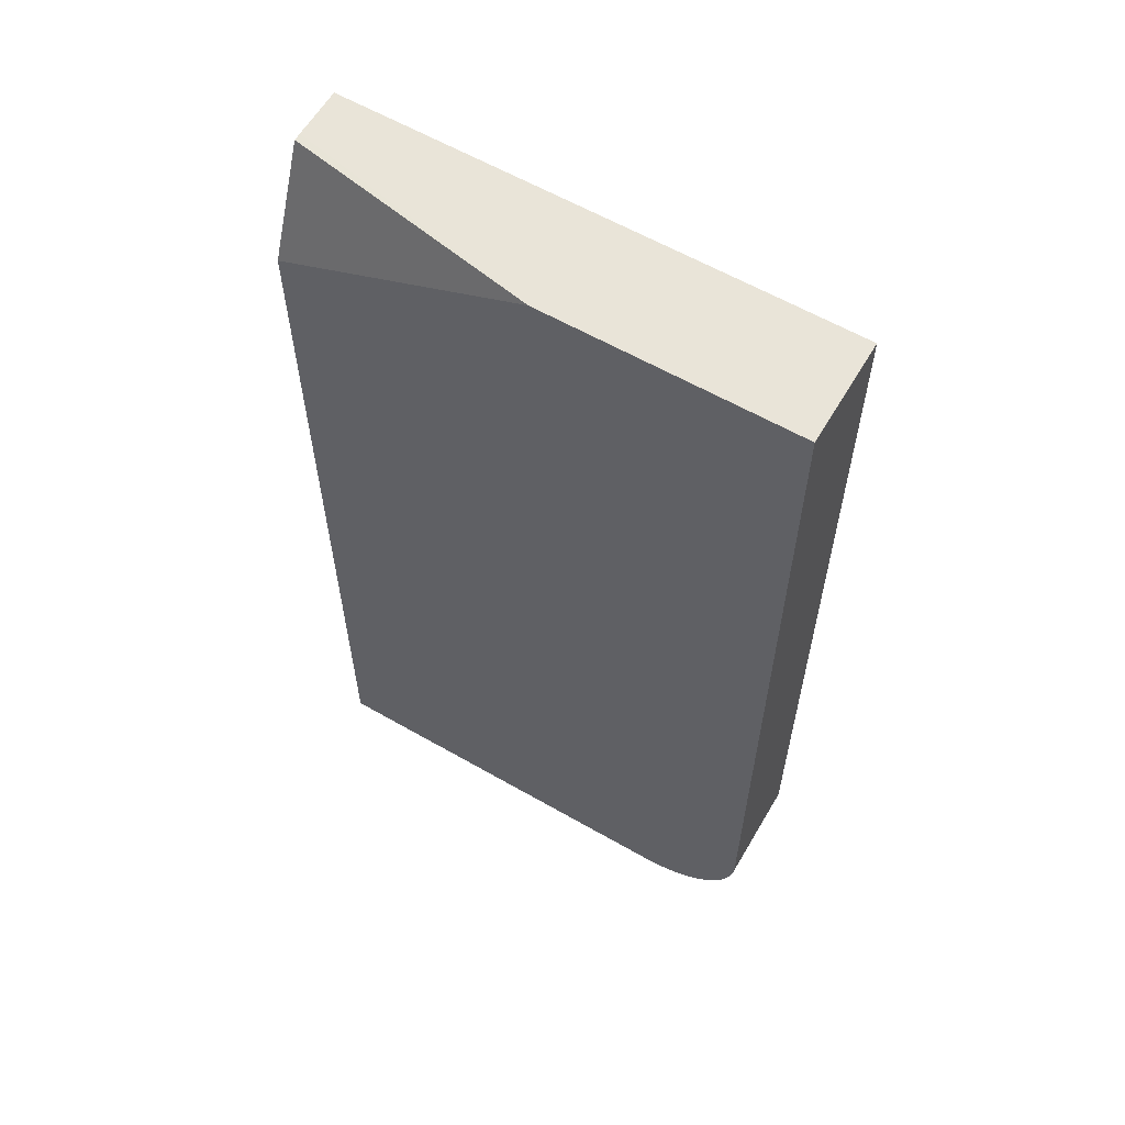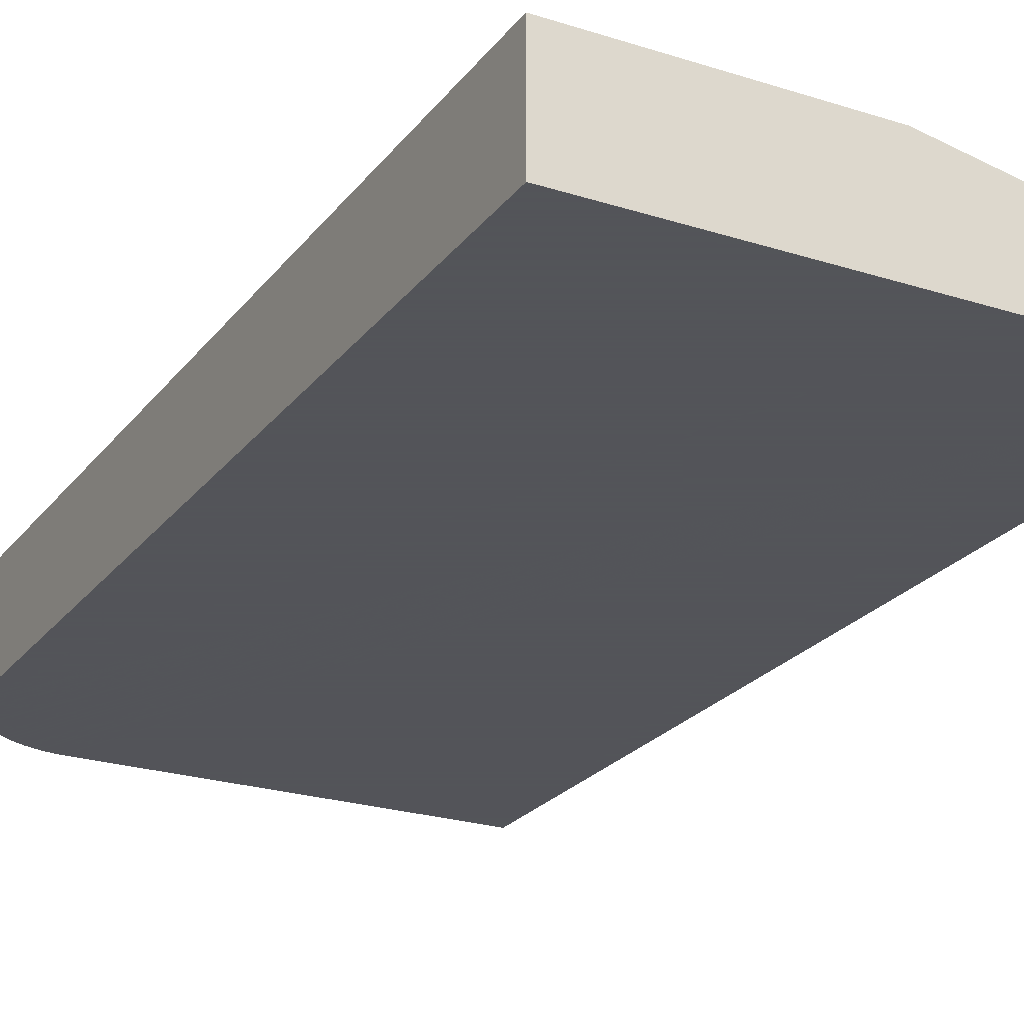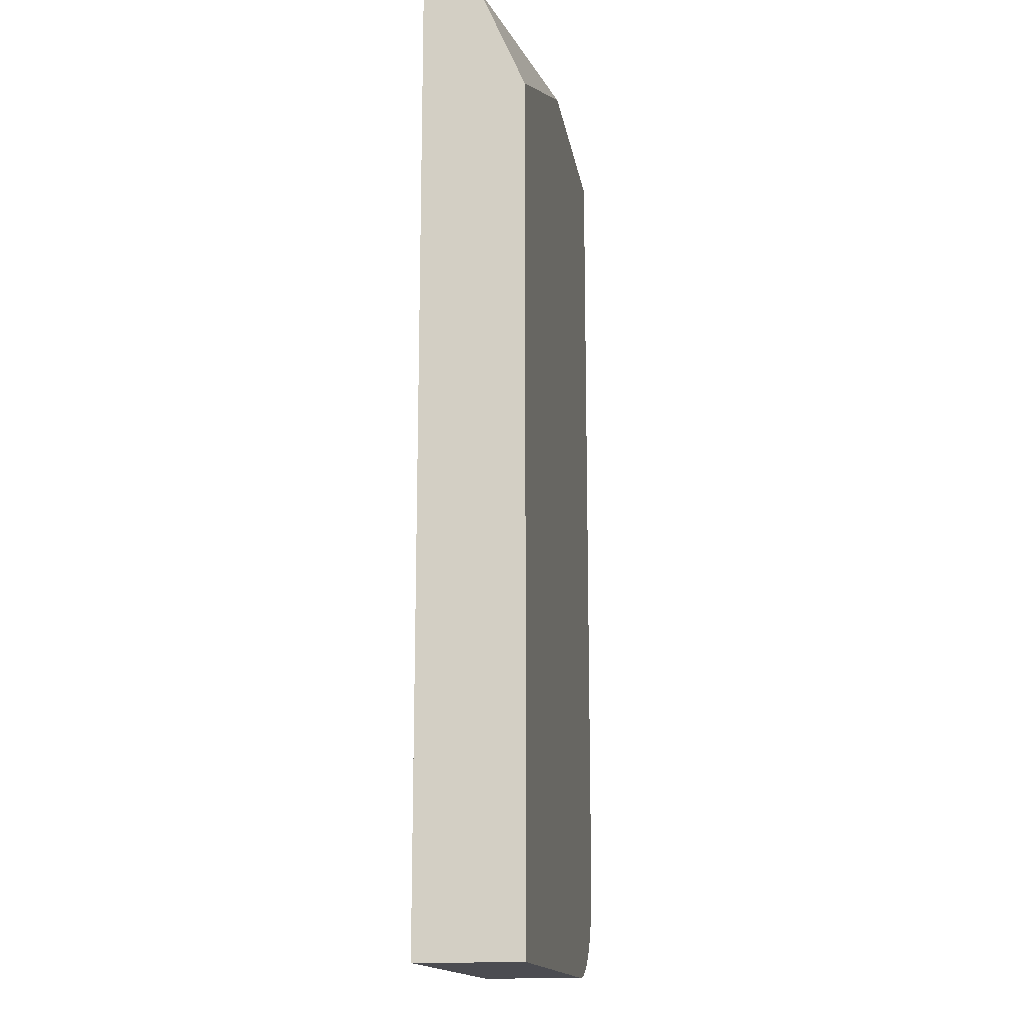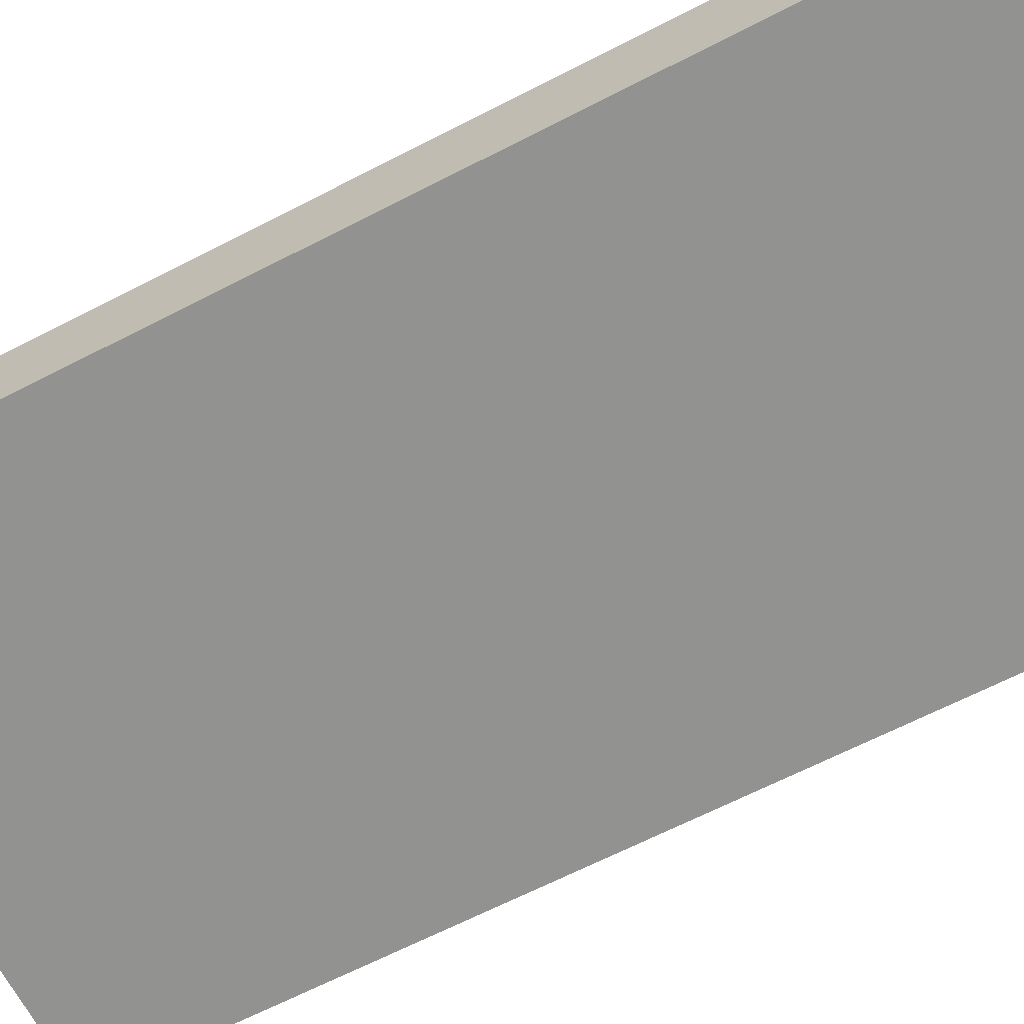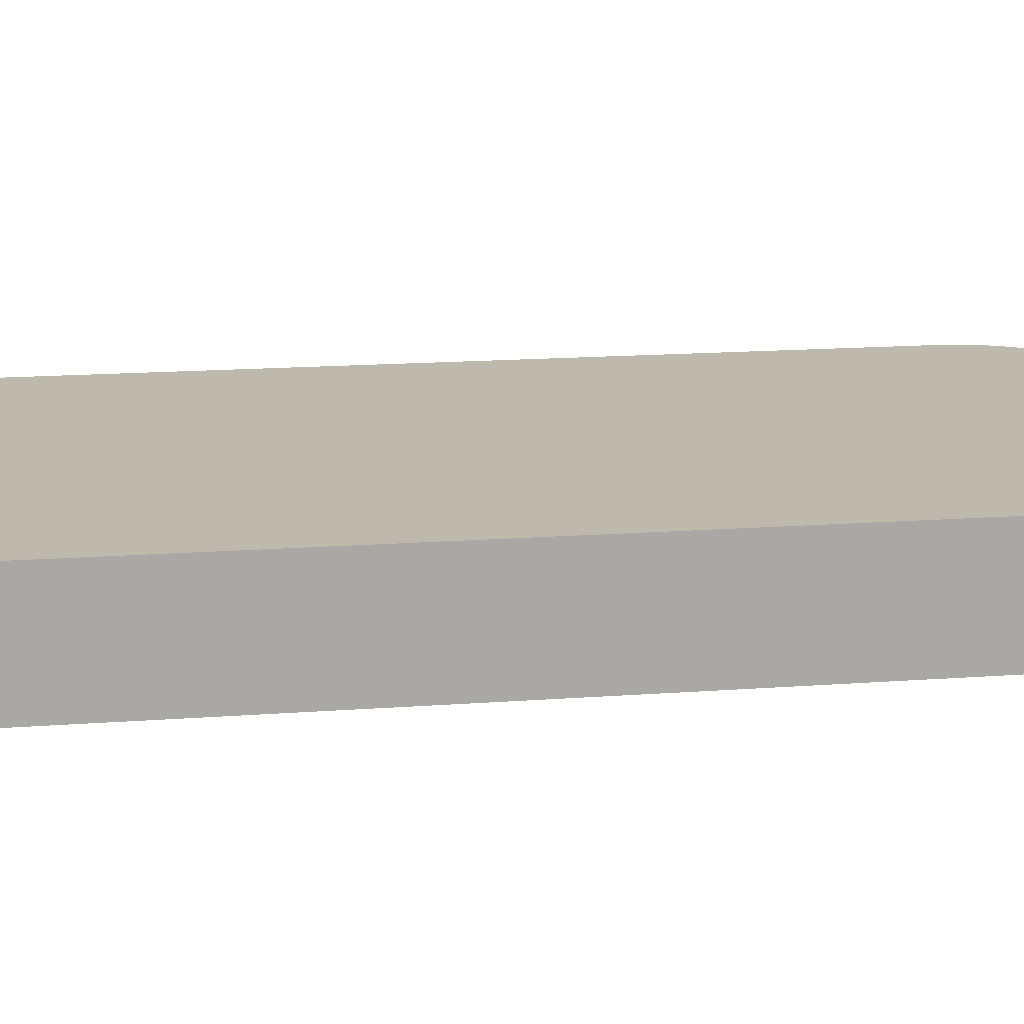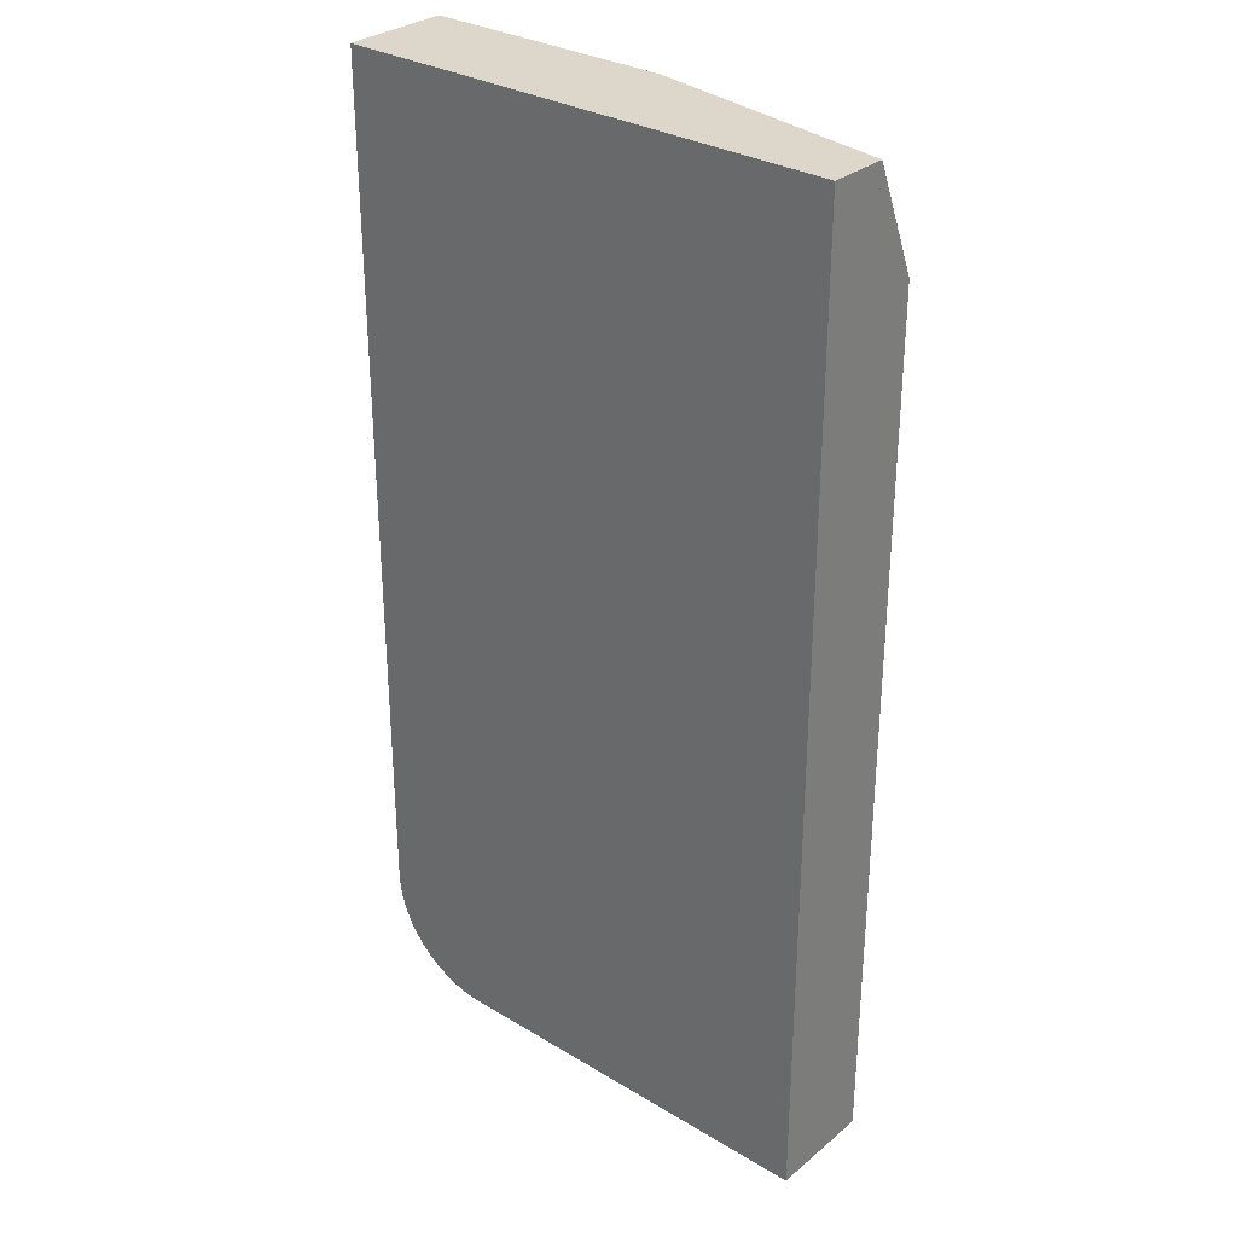
<metadata>
{"format":"obj","ext":"obj","renderer":"f3d","projection":"perspective","resolution":1024,"background":"white","views":[{"elev":60.5,"azim":-149.6,"up":"+Z"},{"elev":-23.9,"azim":-28.0,"up":"+Y"},{"elev":-15.4,"azim":99.0,"up":"+Z"},{"elev":-66.2,"azim":-62.7,"up":"+Y"},{"elev":15.3,"azim":80.8,"up":"+Y"},{"elev":30.8,"azim":40.7,"up":"+Z"}]}
</metadata>
<code>
v -2.686 5.856 4.5
v -2.686 5.62 4.5
v -2.686 5.891 4.5
v -3.844 6.106 4.5
v -4.963 5.62 4.5
v -2.686 5.62 0.0004408
v -2.686 6.106 4
v -4.998 6.106 4.5
v -5 5.7 4.5
v -5 5.62 4.5
v -4.519 5.62 0.0004408
v -2.686 6.106 0.0004408
v -5 6.106 4.5
v -5 6.106 4.5
v -5 5.62 0.5
v -4.528 5.62 0.0008811
v -4.527 6.106 0.0008811
v -4.518 6.106 0.0004408
v -5 6.106 0.5
v -5 5.62 0.4828
v -4.535 5.62 0.001322
v -4.535 6.106 0.001322
v -4.999 6.106 0.4745
v -5 6.1 0.4828
v -4.999 5.62 0.4758
v -4.545 5.62 0.002203
v -4.544 6.106 0.002203
v -4.997 6.106 0.4485
v -4.999 6.1 0.4652
v -4.999 5.62 0.467
v -4.563 5.62 0.003965
v -4.561 6.106 0.003965
v -4.996 6.106 0.4397
v -4.996 6.1 0.4392
v -4.996 5.62 0.441
v -4.998 5.62 0.4586
v -4.578 6.1 0.006168
v -4.578 5.62 0.006168
v -4.57 6.106 0.005287
v -4.994 6.106 0.4225
v -4.996 5.62 0.4392
v -4.588 5.62 0.00793
v -4.595 6.1 0.009251
v -4.587 6.106 0.00793
v -4.991 6.106 0.4053
v -4.992 6.1 0.4132
v -4.992 5.62 0.4132
v -4.995 5.62 0.4308
v -4.595 5.62 0.009251
v -4.604 6.1 0.01101
v -4.596 6.106 0.009692
v -4.989 6.106 0.3969
v -4.991 6.1 0.4049
v -4.991 5.62 0.4049
v -4.604 5.62 0.01101
v -4.621 6.1 0.01498
v -4.613 6.106 0.01322
v -4.988 5.62 0.3894
v -4.989 5.62 0.3978
v -4.985 6.106 0.3797
v -4.987 6.1 0.3877
v -4.621 5.62 0.01498
v -4.631 5.62 0.01762
v -4.638 6.1 0.01938
v -4.63 6.106 0.01762
v -4.986 5.62 0.3811
v -4.981 6.106 0.363
v -4.985 5.62 0.3793
v -4.638 5.62 0.01938
v -4.647 6.106 0.02203
v -4.978 6.106 0.3546
v -4.978 5.62 0.3555
v -4.981 5.62 0.3626
v -4.648 5.62 0.02247
v -4.655 6.106 0.02467
v -4.976 5.62 0.3476
v -4.973 6.106 0.3379
v -4.663 5.62 0.02731
v -4.663 6.1 0.02731
v -4.671 6.106 0.0304
v -4.973 5.62 0.3392
v -4.967 6.106 0.3216
v -4.97 6.1 0.3291
v -4.967 5.62 0.3225
v -4.673 5.62 0.03084
v -4.68 6.106 0.03348
v -4.964 6.106 0.3137
v -4.964 6.1 0.3128
v -4.964 5.62 0.3128
v -4.681 5.62 0.03392
v -4.687 6.1 0.03656
v -4.696 6.106 0.04009
v -4.96 6.106 0.3053
v -4.957 5.62 0.2969
v -4.687 5.62 0.03656
v -4.697 5.62 0.04053
v -4.712 6.106 0.04714
v -4.957 6.106 0.2974
v -4.954 5.62 0.2903
v -4.705 5.62 0.04405
v -4.719 6.1 0.05066
v -4.72 6.106 0.0511
v -4.719 5.62 0.05066
v -4.953 6.106 0.2894
v -4.946 6.106 0.2736
v -4.945 5.62 0.2731
v -4.735 6.1 0.05859
v -4.743 6.106 0.063
v -4.735 5.62 0.05859
v -4.945 6.1 0.2731
v -4.937 6.106 0.2582
v -4.942 5.62 0.267
v -4.736 5.62 0.05947
v -4.75 6.106 0.0674
v -4.937 6.1 0.2577
v -4.933 6.106 0.2507
v -4.937 5.62 0.2577
v -4.744 5.62 0.06388
v -4.758 6.106 0.07181
v -4.75 5.62 0.0674
v -4.759 5.62 0.07269
v -4.933 6.1 0.2502
v -4.934 5.62 0.2515
v -4.92 6.106 0.2282
v -4.765 5.62 0.07621
v -4.765 6.1 0.07621
v -4.773 6.106 0.08106
v -4.924 6.1 0.2352
v -4.925 5.62 0.2366
v -4.91 6.106 0.2141
v -4.909 6.1 0.2132
v -4.909 5.62 0.2132
v -4.919 5.62 0.2278
v -4.774 5.62 0.08194
v -4.78 6.106 0.0859
v -4.905 6.106 0.2066
v -4.904 6.1 0.2062
v -4.904 5.62 0.2062
v -4.781 5.62 0.08679
v -4.794 6.1 0.0956
v -4.794 6.106 0.09604
v -4.788 5.62 0.09163
v -4.794 5.62 0.0956
v -4.899 6.106 0.1996
v -4.899 6.1 0.1991
v -4.899 5.62 0.1991
v -4.802 5.62 0.1018
v -4.808 6.1 0.1062
v -4.808 6.106 0.1066
v -4.889 6.106 0.1859
v -4.889 6.1 0.1855
v -4.889 5.62 0.1855
v -4.815 5.62 0.1115
v -4.815 6.1 0.1115
v -4.815 6.106 0.1119
v -4.883 6.106 0.1793
v -4.873 5.62 0.167
v -4.821 5.62 0.1172
v -4.821 6.1 0.1172
v -4.822 6.106 0.1176
v -4.878 6.106 0.1727
v -4.867 5.62 0.1604
v -4.834 5.62 0.1286
v -4.834 6.1 0.1286
v -4.835 6.106 0.1291
v -4.866 6.106 0.1595
v -4.86 6.106 0.1533
v -4.86 5.62 0.1529
v -4.841 5.62 0.1344
v -4.841 6.1 0.1344
v -4.841 6.106 0.1348
v -4.854 6.106 0.1471
v -4.853 5.62 0.1467
f 1 2 6
f 1 6 12
f 1 12 7
f 1 7 3
f 1 3 4
f 1 4 8
f 1 8 13
f 1 13 9
f 1 9 5
f 1 5 2
f 2 5 10
f 2 10 15
f 2 15 20
f 2 20 25
f 2 25 30
f 2 30 36
f 2 36 35
f 2 35 41
f 2 41 48
f 2 48 47
f 2 47 54
f 2 54 59
f 2 59 58
f 2 58 66
f 2 66 68
f 2 68 73
f 2 73 72
f 2 72 76
f 2 76 81
f 2 81 84
f 2 84 89
f 2 89 94
f 2 94 99
f 2 99 106
f 2 106 112
f 2 112 117
f 2 117 123
f 2 123 129
f 2 129 133
f 2 133 132
f 2 132 138
f 2 138 146
f 2 146 152
f 2 152 157
f 2 157 162
f 2 162 168
f 2 168 173
f 2 173 169
f 2 169 163
f 2 163 158
f 2 158 153
f 2 153 147
f 2 147 143
f 2 143 142
f 2 142 139
f 2 139 134
f 2 134 125
f 2 125 121
f 2 121 120
f 2 120 118
f 2 118 113
f 2 113 109
f 2 109 103
f 2 103 100
f 2 100 96
f 2 96 95
f 2 95 90
f 2 90 85
f 2 85 78
f 2 78 74
f 2 74 69
f 2 69 63
f 2 63 62
f 2 62 55
f 2 55 49
f 2 49 42
f 2 42 38
f 2 38 31
f 2 31 26
f 2 26 21
f 2 21 16
f 2 16 11
f 2 11 6
f 3 7 4
f 4 7 12
f 4 12 18
f 4 18 17
f 4 17 22
f 4 22 27
f 4 27 32
f 4 32 39
f 4 39 44
f 4 44 51
f 4 51 57
f 4 57 65
f 4 65 70
f 4 70 75
f 4 75 80
f 4 80 86
f 4 86 92
f 4 92 97
f 4 97 102
f 4 102 108
f 4 108 114
f 4 114 119
f 4 119 127
f 4 127 135
f 4 135 141
f 4 141 149
f 4 149 155
f 4 155 160
f 4 160 165
f 4 165 171
f 4 171 172
f 4 172 167
f 4 167 166
f 4 166 161
f 4 161 156
f 4 156 150
f 4 150 144
f 4 144 136
f 4 136 130
f 4 130 124
f 4 124 116
f 4 116 111
f 4 111 105
f 4 105 104
f 4 104 98
f 4 98 93
f 4 93 87
f 4 87 82
f 4 82 77
f 4 77 71
f 4 71 67
f 4 67 60
f 4 60 52
f 4 52 45
f 4 45 40
f 4 40 33
f 4 33 28
f 4 28 23
f 4 23 19
f 4 19 14
f 4 14 8
f 5 9 10
f 6 11 18
f 6 18 12
f 8 14 13
f 9 13 14
f 9 14 10
f 10 14 19
f 10 19 15
f 11 16 22
f 11 22 17
f 11 17 18
f 15 19 24
f 15 24 20
f 16 21 22
f 19 23 24
f 20 24 23
f 20 23 25
f 21 26 22
f 22 26 27
f 23 28 29
f 23 29 30
f 23 30 25
f 26 31 27
f 27 31 32
f 28 33 34
f 28 34 35
f 28 35 36
f 28 36 30
f 28 30 29
f 31 37 32
f 31 38 37
f 32 37 39
f 33 40 34
f 34 41 35
f 34 40 48
f 34 48 41
f 37 38 42
f 37 42 43
f 37 43 44
f 37 44 39
f 40 45 46
f 40 46 47
f 40 47 48
f 42 49 43
f 43 49 55
f 43 55 50
f 43 50 51
f 43 51 44
f 45 52 53
f 45 53 46
f 46 53 54
f 46 54 47
f 50 56 57
f 50 57 51
f 50 55 62
f 50 62 56
f 52 58 59
f 52 59 53
f 52 60 61
f 52 61 58
f 53 59 54
f 56 63 64
f 56 64 70
f 56 70 65
f 56 65 57
f 56 62 63
f 58 61 60
f 58 60 66
f 60 67 73
f 60 73 68
f 60 68 66
f 63 69 64
f 64 69 70
f 67 71 72
f 67 72 73
f 69 74 70
f 70 74 78
f 70 78 75
f 71 76 72
f 71 77 81
f 71 81 76
f 75 78 79
f 75 79 80
f 77 82 83
f 77 83 84
f 77 84 81
f 78 85 80
f 78 80 79
f 80 85 90
f 80 90 86
f 82 87 88
f 82 88 84
f 82 84 83
f 84 88 89
f 86 90 91
f 86 91 92
f 87 93 88
f 88 93 89
f 89 93 98
f 89 98 94
f 90 95 91
f 91 96 92
f 91 95 96
f 92 96 100
f 92 100 97
f 94 98 99
f 97 101 102
f 97 100 103
f 97 103 101
f 98 104 99
f 99 104 105
f 99 105 106
f 101 107 108
f 101 108 102
f 101 103 109
f 101 109 107
f 105 110 112
f 105 112 106
f 105 111 115
f 105 115 110
f 107 109 108
f 108 109 113
f 108 113 118
f 108 118 114
f 110 115 112
f 111 116 122
f 111 122 115
f 112 115 117
f 114 118 120
f 114 120 121
f 114 121 119
f 115 122 123
f 115 123 117
f 116 124 128
f 116 128 122
f 119 121 125
f 119 125 126
f 119 126 127
f 122 128 129
f 122 129 123
f 124 129 128
f 124 130 131
f 124 131 132
f 124 132 133
f 124 133 129
f 125 134 127
f 125 127 126
f 127 134 139
f 127 139 135
f 130 136 131
f 131 136 137
f 131 137 138
f 131 138 132
f 135 140 141
f 135 139 142
f 135 142 143
f 135 143 140
f 136 144 145
f 136 145 137
f 137 145 146
f 137 146 138
f 140 147 148
f 140 148 149
f 140 149 141
f 140 143 147
f 144 150 151
f 144 151 145
f 145 151 152
f 145 152 146
f 147 153 154
f 147 154 148
f 148 154 155
f 148 155 149
f 150 156 151
f 151 156 152
f 152 156 161
f 152 161 157
f 153 158 159
f 153 159 154
f 154 159 160
f 154 160 155
f 157 161 166
f 157 166 162
f 158 163 164
f 158 164 159
f 159 164 165
f 159 165 160
f 162 166 167
f 162 167 168
f 163 169 170
f 163 170 164
f 164 170 171
f 164 171 165
f 167 172 173
f 167 173 168
f 169 173 172
f 169 172 171
f 169 171 170

</code>
